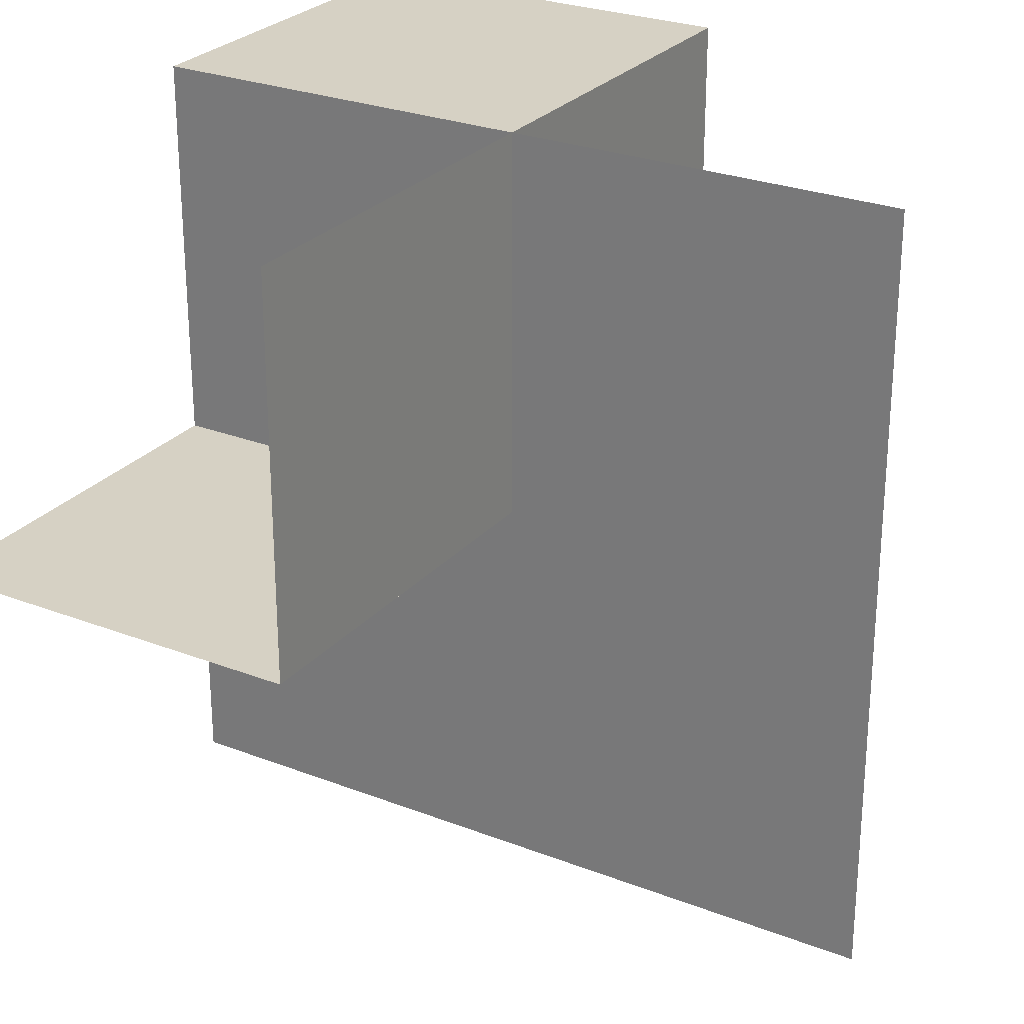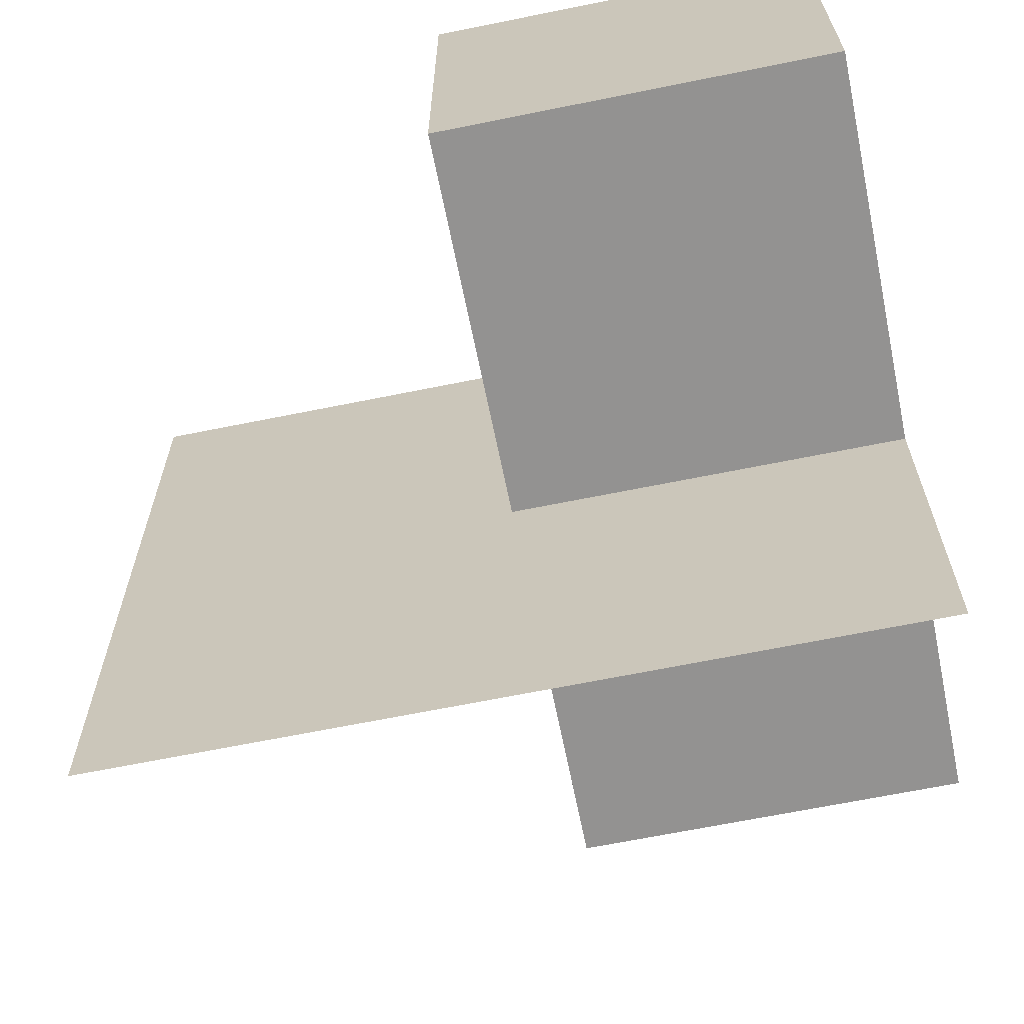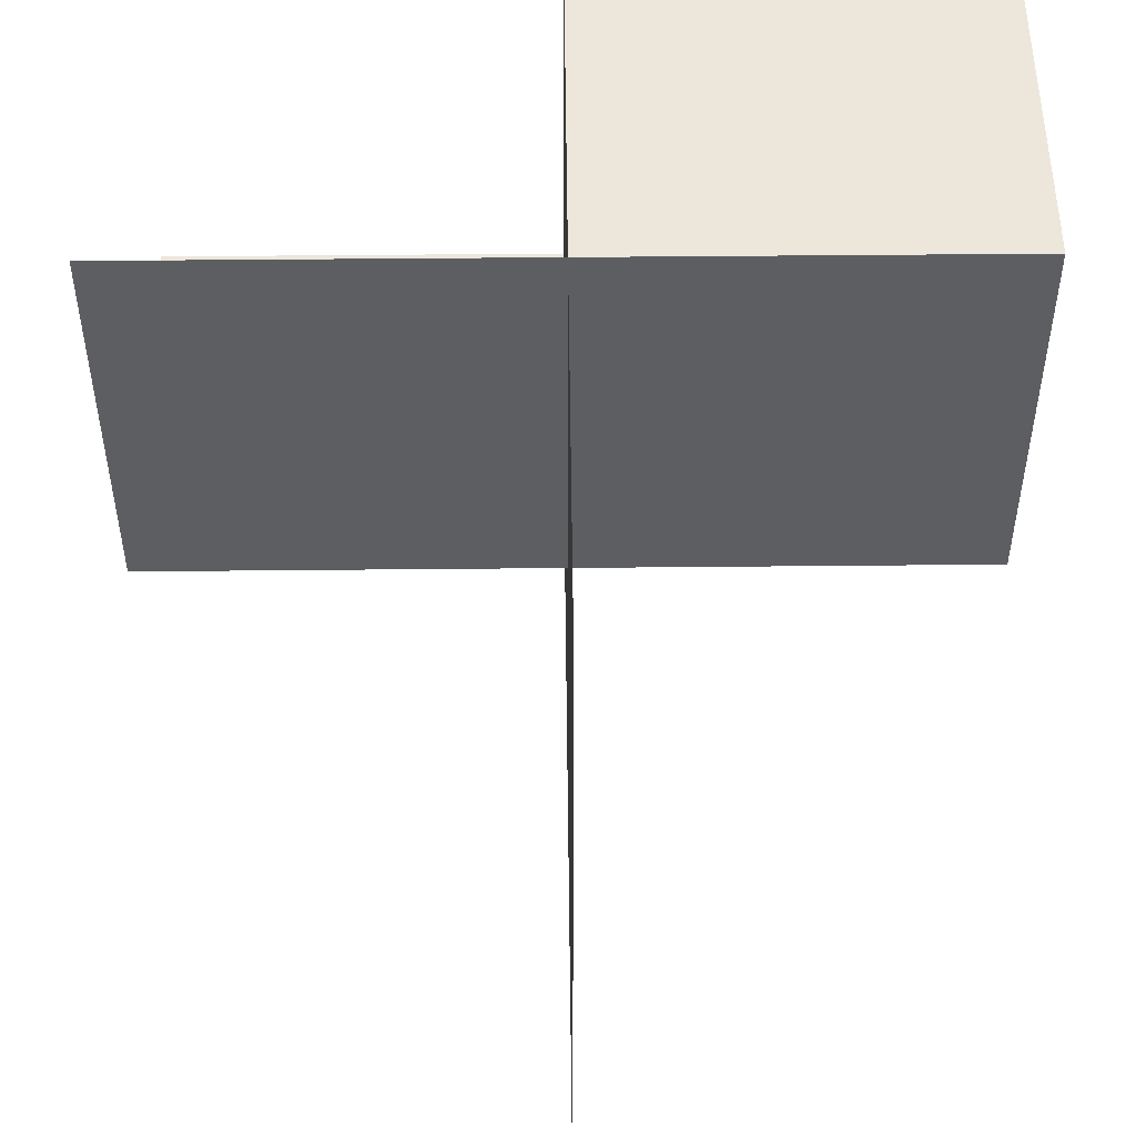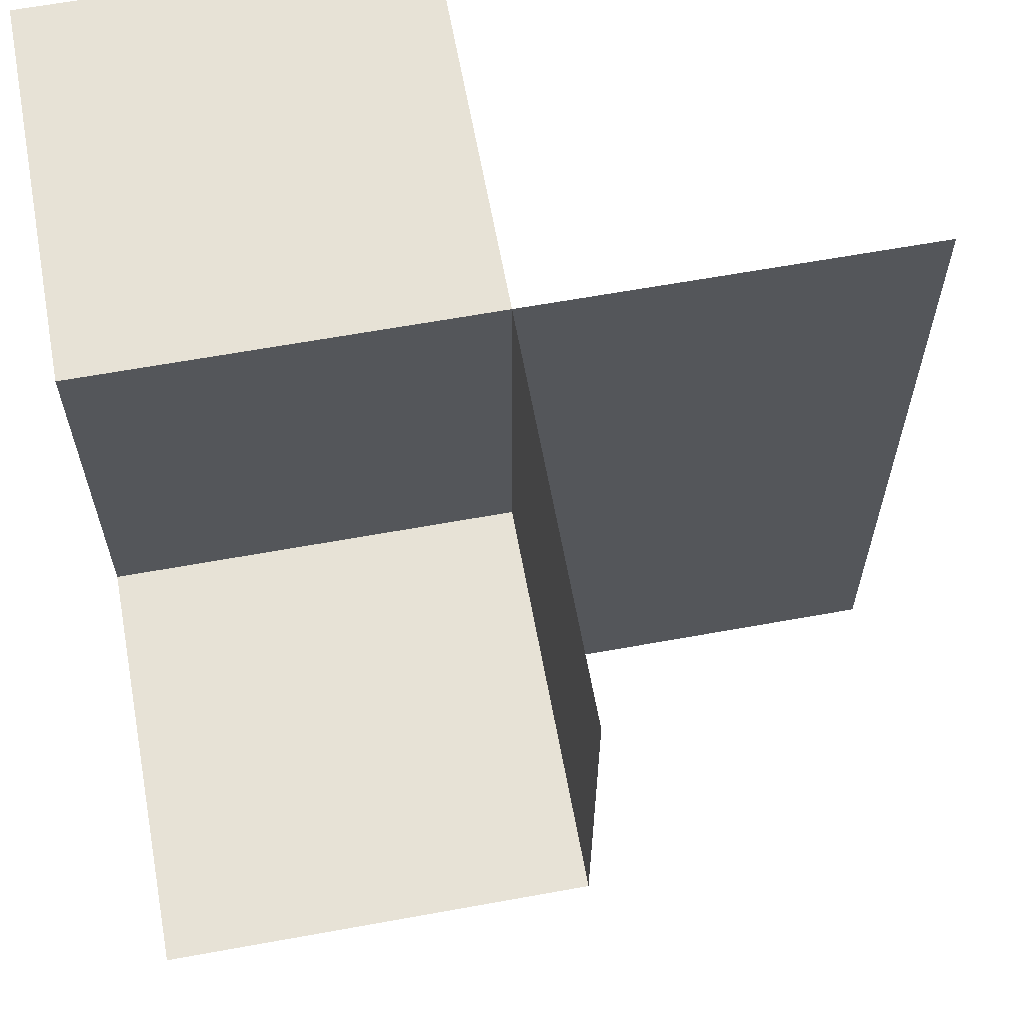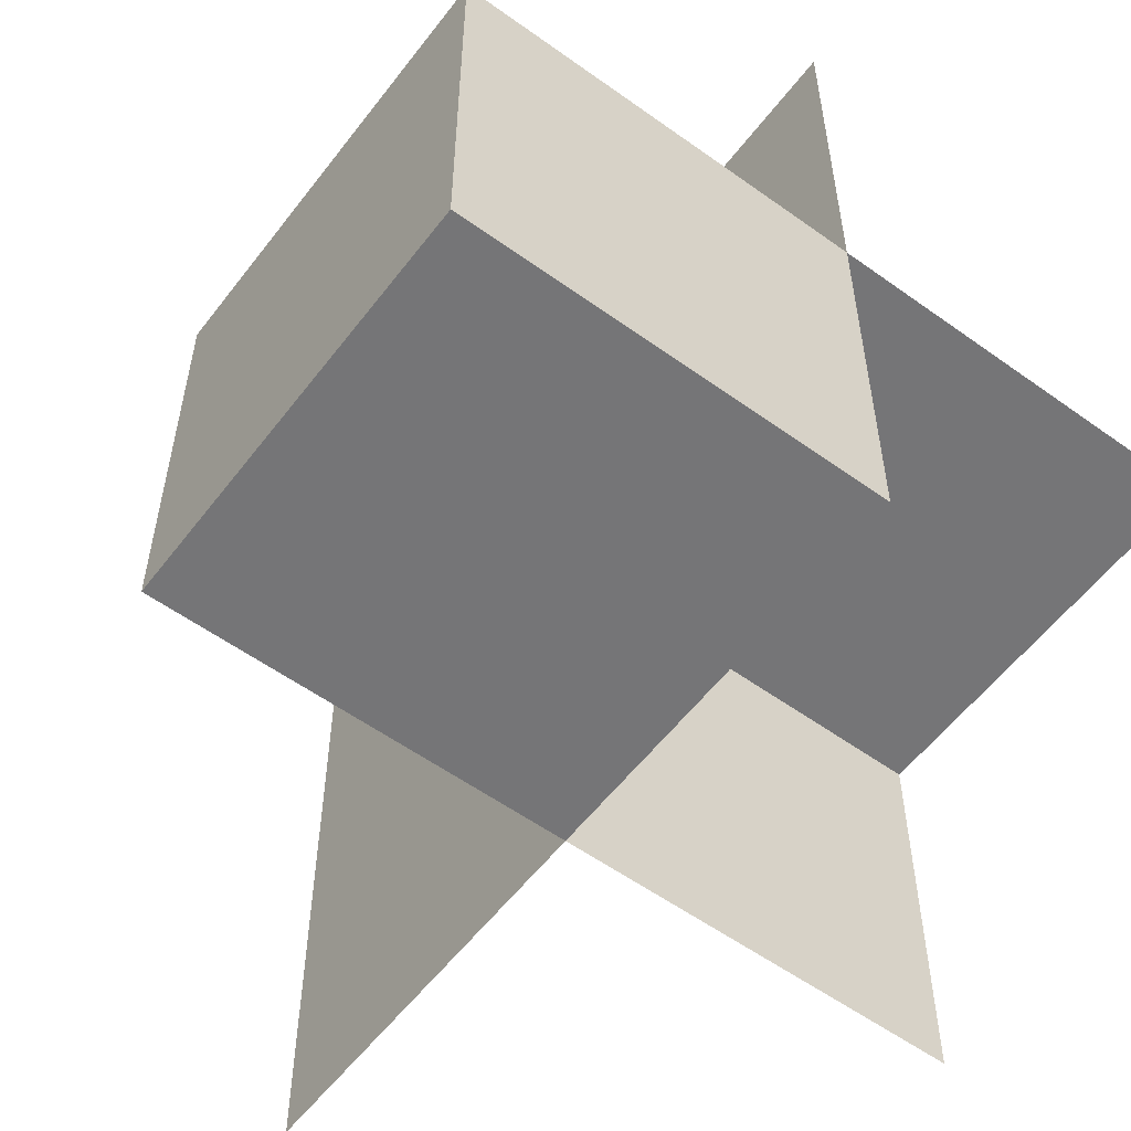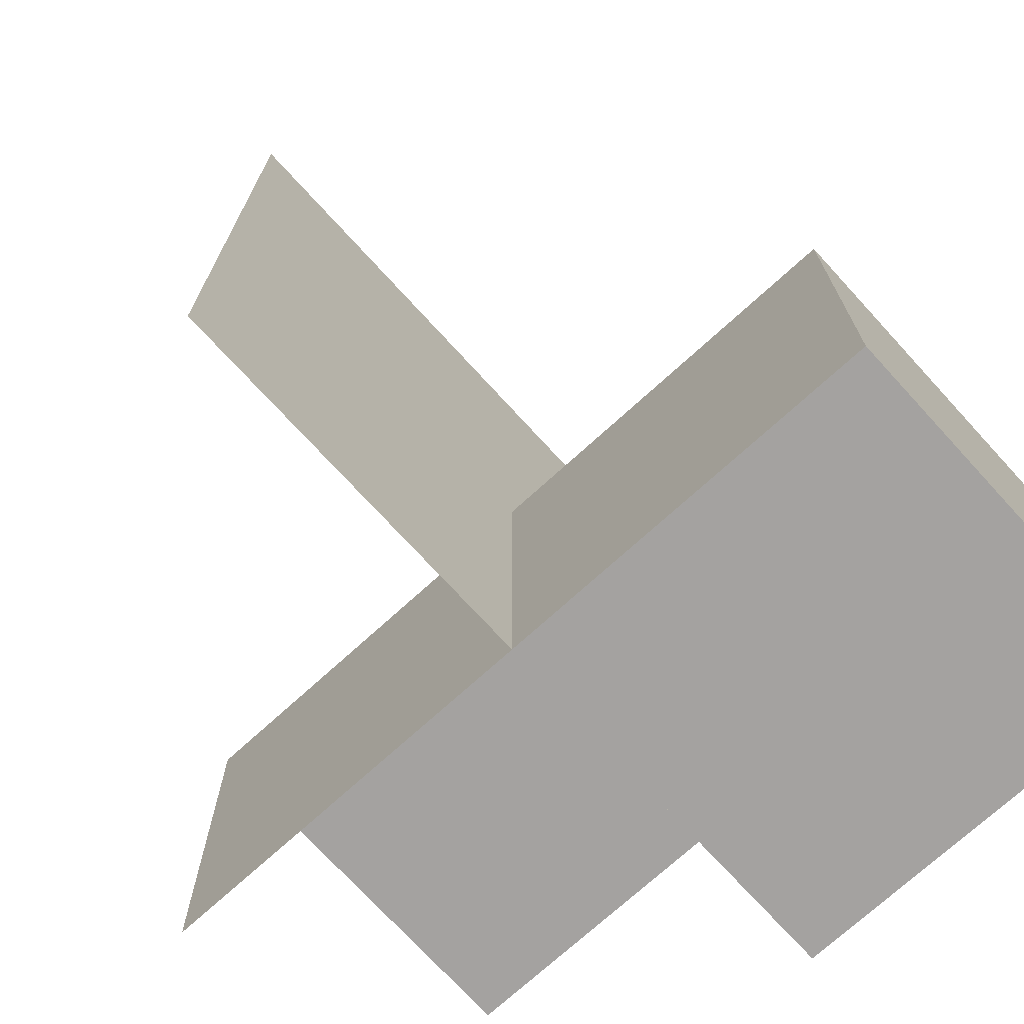
<metadata>
{"format":"obj","ext":"obj","renderer":"f3d","projection":"perspective","resolution":1024,"background":"white","views":[{"elev":26.8,"azim":-58.8,"up":"+Y"},{"elev":-66.4,"azim":101.5,"up":"+Y"},{"elev":51.4,"azim":-0.6,"up":"+Y"},{"elev":63.7,"azim":-100.4,"up":"+Y"},{"elev":-56.6,"azim":143.1,"up":"+Z"},{"elev":-72.7,"azim":42.4,"up":"+Z"}]}
</metadata>
<code>
v 0 0 0
v 0 0 -0.5
v 0 0 0.5
v 0 -0.5 0
v 0 -0.5 -0.5
v 0 -0.5 0.5
v 0 0.5 0
v 0 0.5 -0.5
v 0 0.5 0.5
v -0.5 0 0
v -0.5 0 -0.5
v -0.5 0.5 0
v 0.5 0 0
v 0.5 0 -0.5
v 0.5 0.5 0
v 0.5 0.5 -0.5
f 12 10 1
f 1 2 11
f 1 7 12
f 11 10 1
f 2 5 4
f 4 1 2
f 4 6 3
f 3 1 4
f 16 8 7
f 7 15 16
f 8 2 1
f 1 7 8
f 2 14 13
f 13 1 2
f 14 16 15
f 15 13 14
f 8 16 14
f 14 2 8
f 7 13 15
f 13 7 1
f 7 9 3
f 3 1 7

</code>
